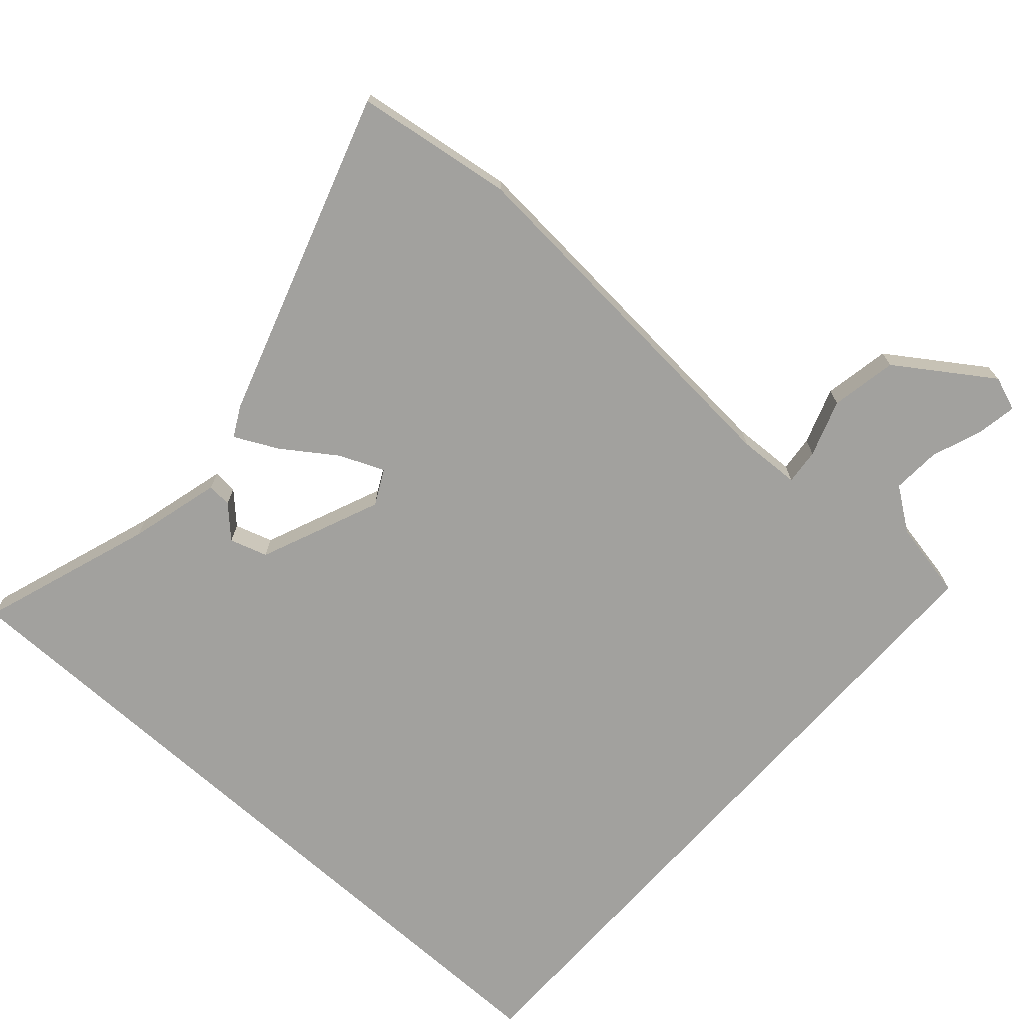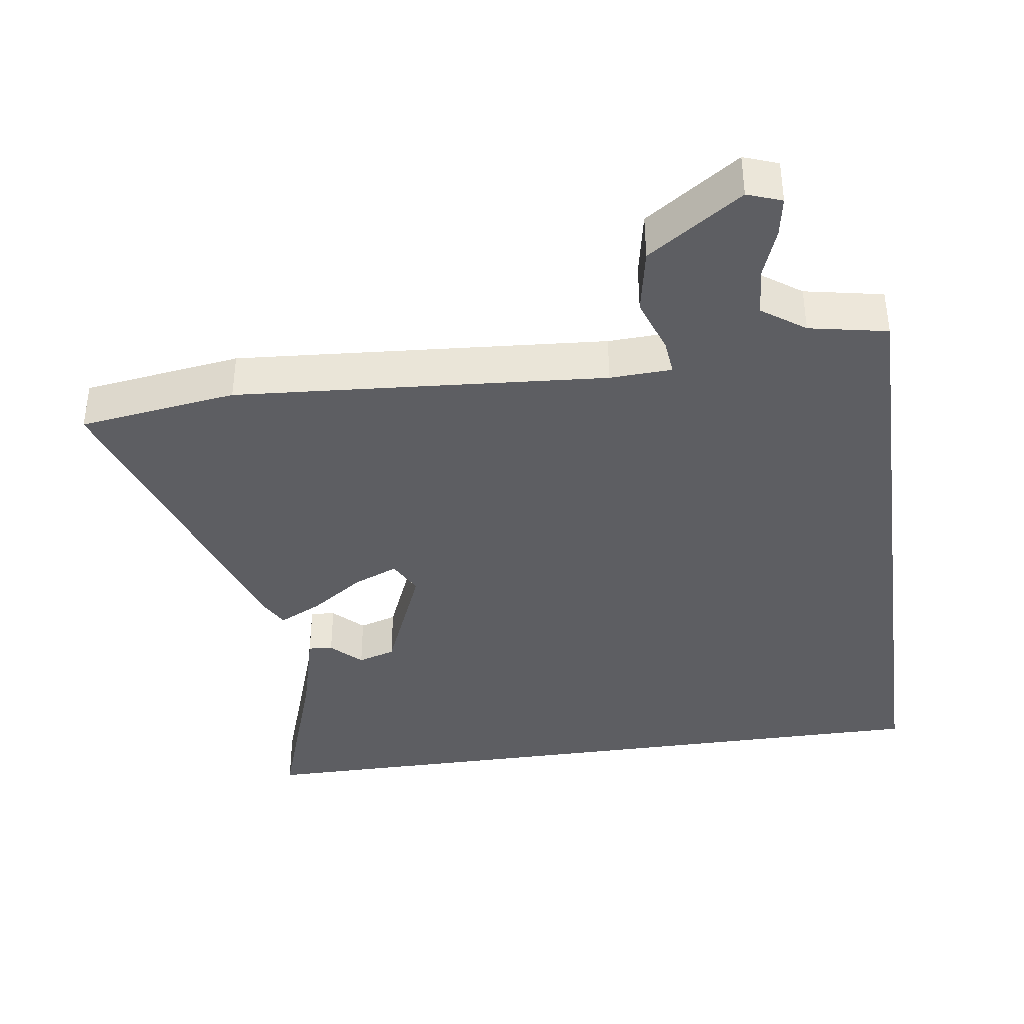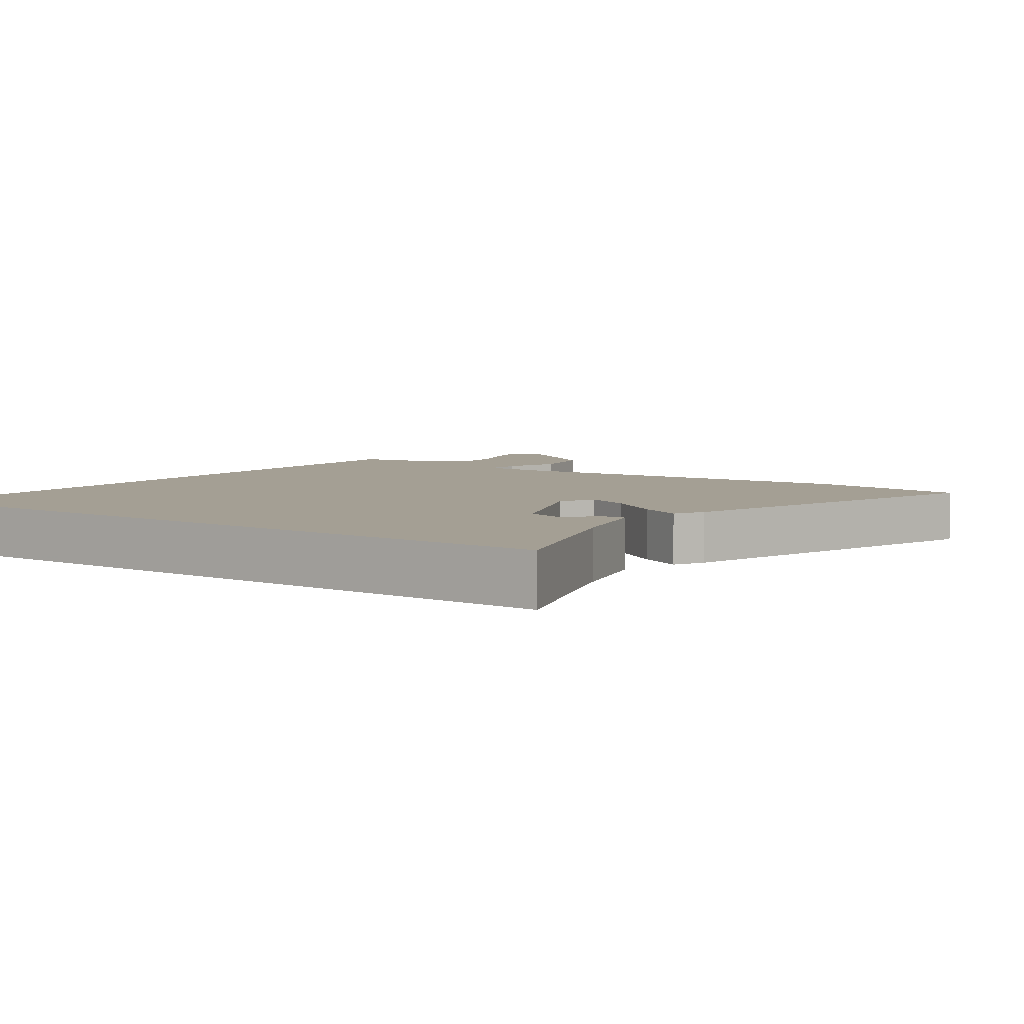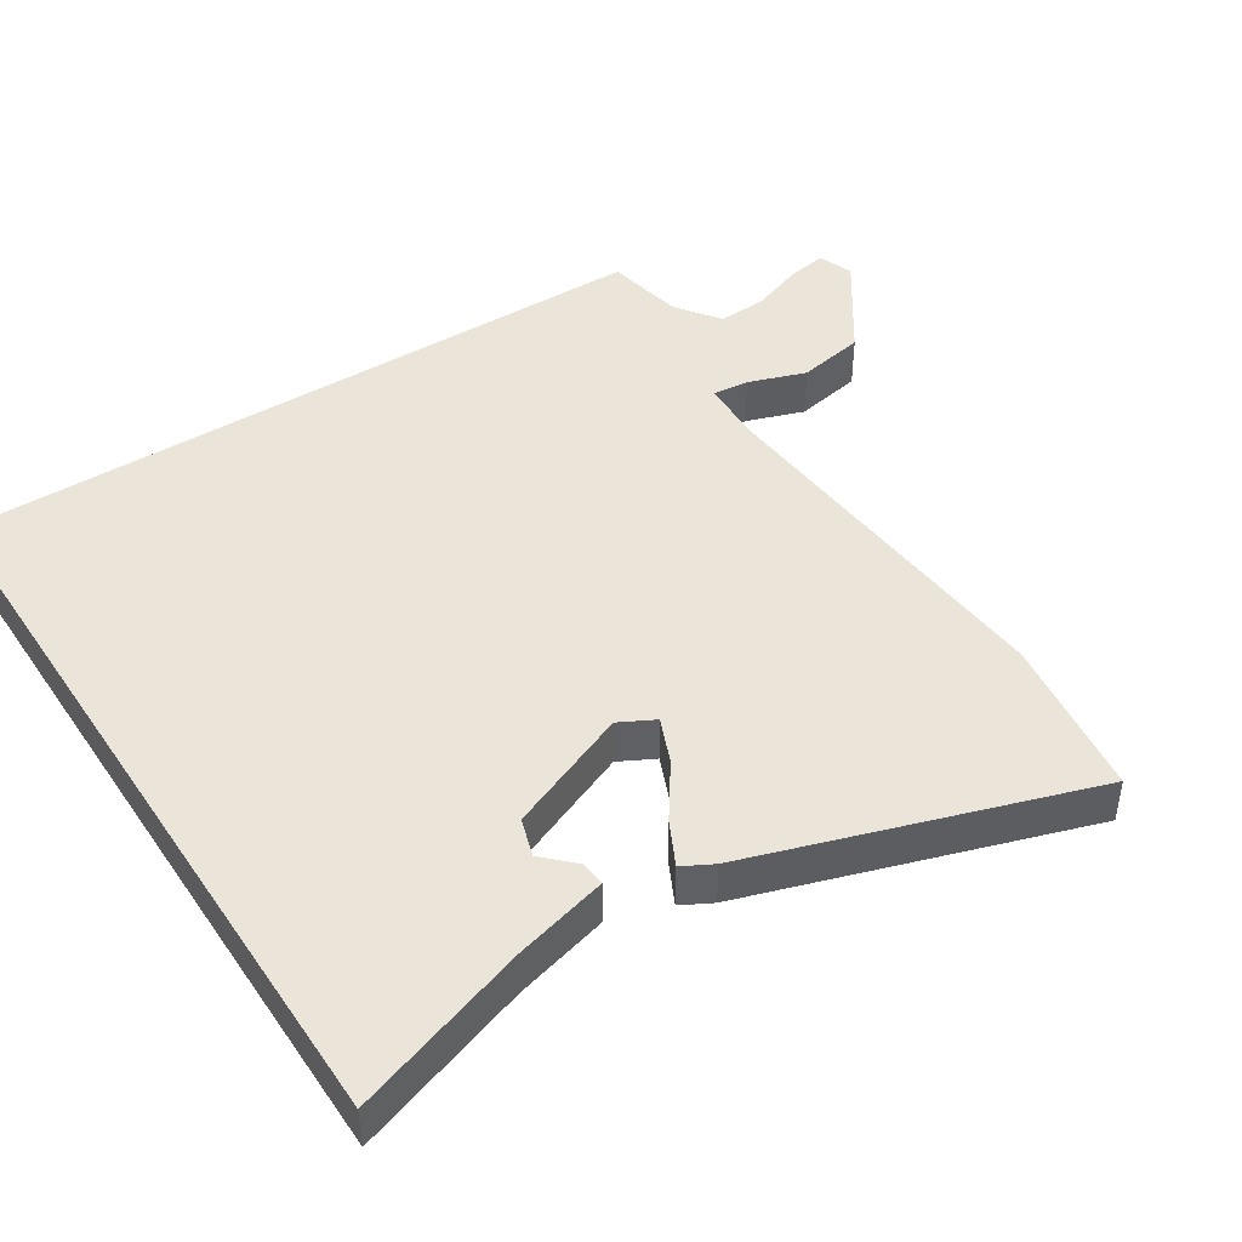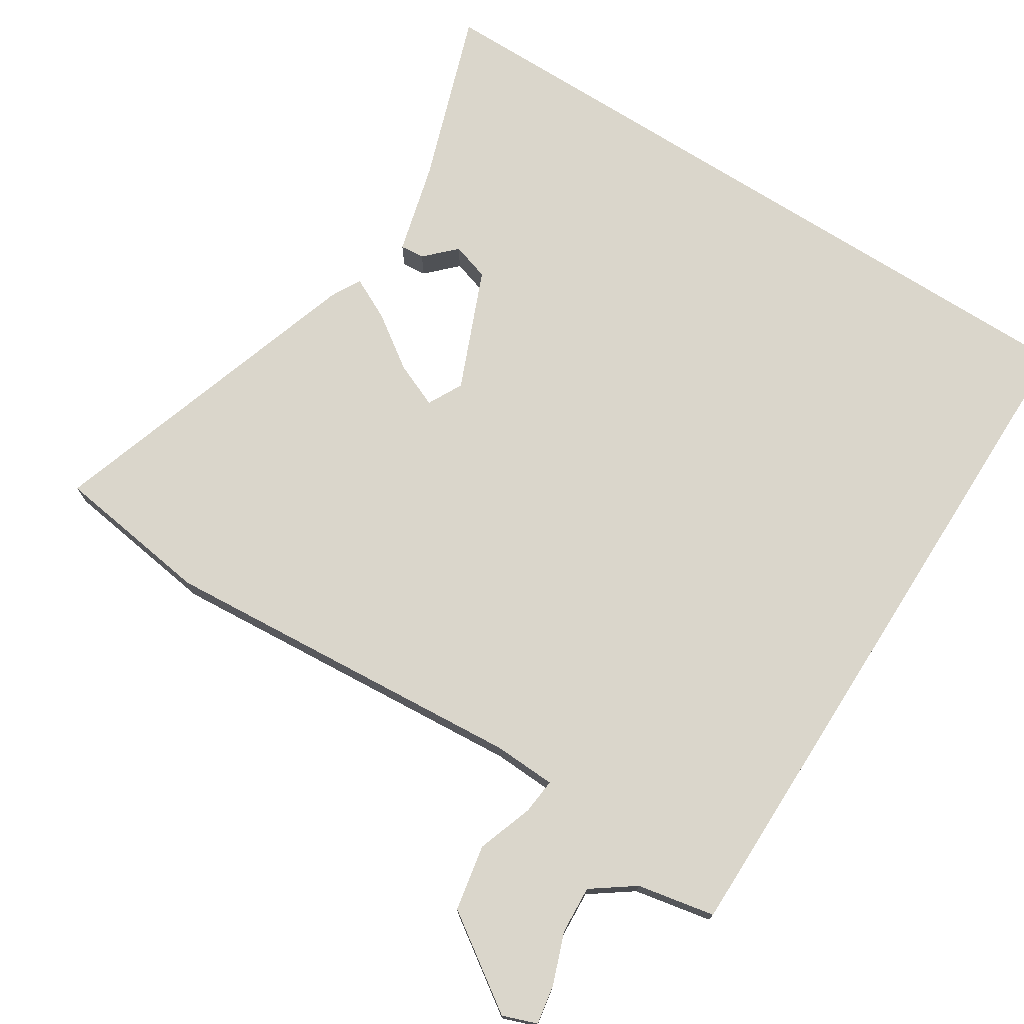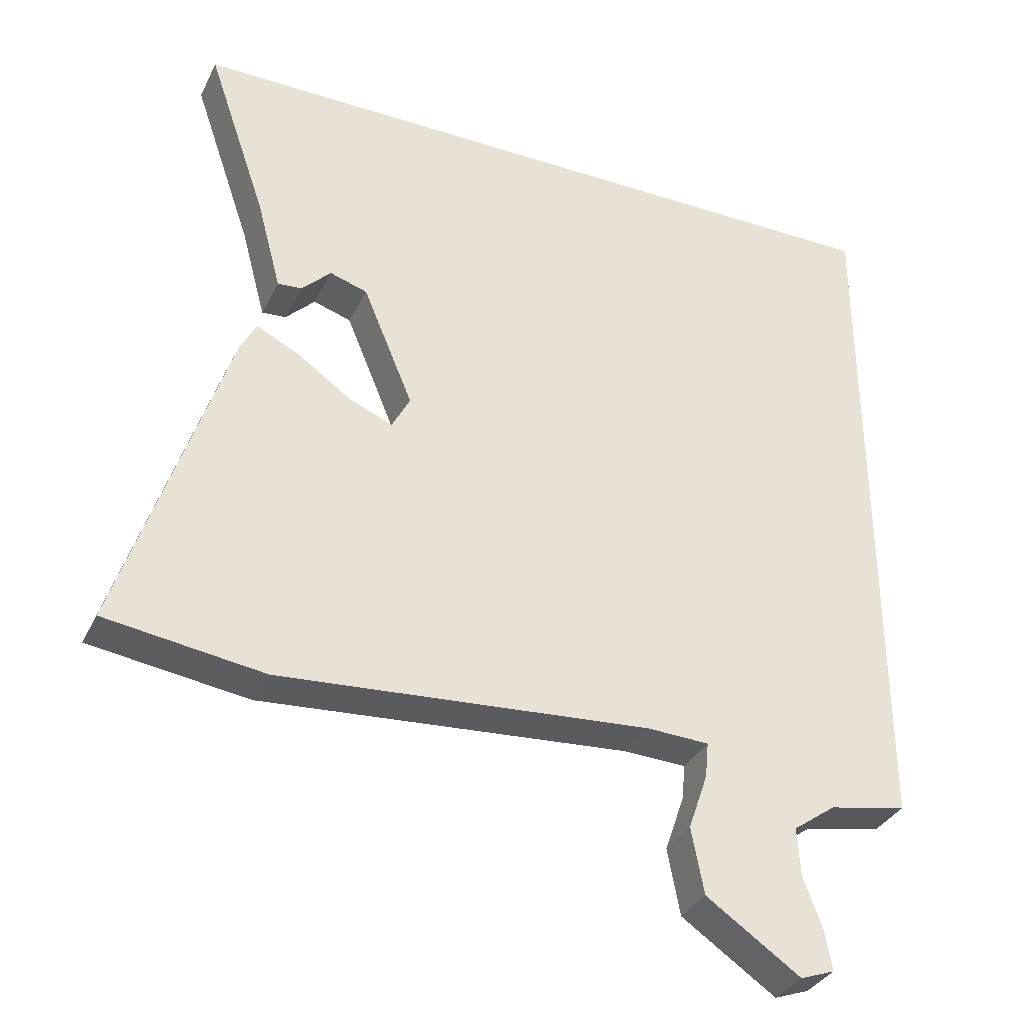
<metadata>
{"format":"obj","ext":"obj","renderer":"f3d","projection":"perspective","resolution":1024,"background":"white","views":[{"elev":-72.0,"azim":138.2,"up":"+Y"},{"elev":-38.4,"azim":-171.8,"up":"+Y"},{"elev":5.6,"azim":35.3,"up":"+Y"},{"elev":44.7,"azim":57.2,"up":"+Y"},{"elev":73.8,"azim":-147.6,"up":"+Y"},{"elev":-34.3,"azim":156.7,"up":"+Z"}]}
</metadata>
<code>
v -0.5 0.07 -0.511
v -0.5 0.07 0.5
v 0.568 0.07 0.5
v 0.483 0.07 0.251
v 0.448 0.07 0.119
v 0.413 0.07 0.122
v 0.371 0.07 0.164
v 0.317 0.07 0.147
v 0.245 0.07 -0.026
v 0.271 0.07 -0.076
v 0.335 0.07 -0.049
v 0.411 0.07 0.004
v 0.473 0.07 0.035
v 0.496 0.07 -0.008
v 0.649 0.07 -0.479
v 0.422 0.07 -0.511
v -0.11 0.07 -0.471
v -0.199 0.07 -0.475
v -0.194 0.07 -0.526
v -0.166 0.07 -0.607
v -0.184 0.07 -0.702
v -0.319 0.07 -0.794
v -0.368 0.07 -0.776
v -0.358 0.07 -0.719
v -0.331 0.07 -0.646
v -0.327 0.07 -0.577
v -0.388 0.07 -0.533
v -0.5 0 -0.511
v -0.5 0 0.5
v 0.568 0 0.5
v 0.483 0 0.251
v 0.448 0 0.119
v 0.413 0 0.122
v 0.371 0 0.164
v 0.317 0 0.147
v 0.245 0 -0.026
v 0.271 0 -0.076
v 0.335 0 -0.049
v 0.411 0 0.004
v 0.473 0 0.035
v 0.496 0 -0.008
v 0.649 0 -0.479
v 0.422 0 -0.511
v -0.11 0 -0.471
v -0.199 0 -0.475
v -0.194 0 -0.526
v -0.166 0 -0.607
v -0.184 0 -0.702
v -0.319 0 -0.794
v -0.368 0 -0.776
v -0.358 0 -0.719
v -0.331 0 -0.646
v -0.327 0 -0.577
v -0.388 0 -0.533
f 22 23 24 25
f 22 25 26
f 19 20 21 22
f 18 19 22 26
f 14 15 16 17
f 14 17 18
f 11 12 13 14
f 10 11 14 18
f 9 10 18 26
f 4 5 6 7
f 4 7 8
f 3 4 8
f 27 1 2 3
f 27 3 8
f 8 9 26 27
f 52 51 50 49
f 53 52 49
f 49 48 47 46
f 53 49 46 45
f 44 43 42 41
f 45 44 41
f 41 40 39 38
f 45 41 38 37
f 53 45 37 36
f 34 33 32 31
f 35 34 31
f 35 31 30
f 30 29 28 54
f 35 30 54
f 54 53 36 35
f 1 28 29 2
f 2 29 30 3
f 3 30 31 4
f 4 31 32 5
f 5 32 33 6
f 6 33 34 7
f 7 34 35 8
f 8 35 36 9
f 9 36 37 10
f 10 37 38 11
f 11 38 39 12
f 12 39 40 13
f 13 40 41 14
f 14 41 42 15
f 15 42 43 16
f 16 43 44 17
f 17 44 45 18
f 18 45 46 19
f 19 46 47 20
f 20 47 48 21
f 21 48 49 22
f 22 49 50 23
f 23 50 51 24
f 24 51 52 25
f 25 52 53 26
f 26 53 54 27
f 27 54 28 1

</code>
